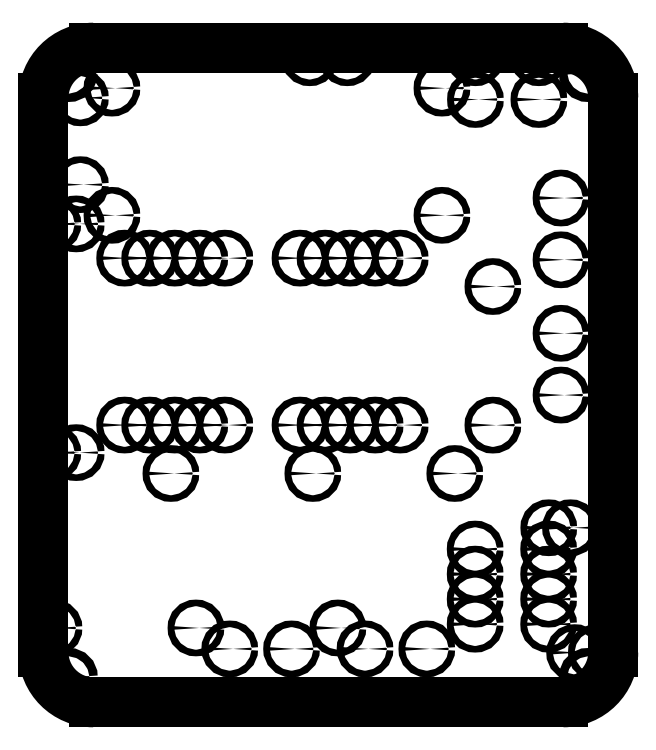
<metadata>
{"format":"dxf","ext":"dxf","renderer":"ezdxf+matplotlib","layout":"modelspace","background":"white","min_lineweight":24,"dpi":150}
</metadata>
<code>
0
SECTION
2
ENTITIES
0
ARC
8
Sketch
10
-140.6
20
166
30
0
40
30
50
90
51
180
0
LINE
8
Sketch
10
-170.6
20
166
30
0
11
-170.6
21
-166
31
0
0
ARC
8
Sketch
10
-140.6
20
-166
30
0
40
30
50
180
51
-90
0
LINE
8
Sketch
10
-140.6
20
-196
30
0
11
140.6
21
-196
31
0
0
ARC
8
Sketch
10
140.6
20
-166
30
0
40
30
50
-90
51
0
0
LINE
8
Sketch
10
170.6
20
-166
30
0
11
170.6
21
166
31
0
0
ARC
8
Sketch
10
140.6
20
166
30
0
40
30
50
0
51
90
0
LINE
8
Sketch
10
-140.6
20
196
30
0
11
140.6
21
196
31
0
0
CIRCLE
8
Sketch
10
-155.6
20
181
30
0
40
2.5
0
CIRCLE
8
Sketch
10
-155.6
20
-181
30
0
40
2.5
0
CIRCLE
8
Sketch
10
155.6
20
181
30
0
40
2.5
0
CIRCLE
8
Sketch
10
155.6
20
-181
30
0
40
2.5
0
CIRCLE
8
Sketch
10
-148.5
20
166
30
0
40
1.975
0
CIRCLE
8
Sketch
10
-148.5
20
114
30
0
40
1.975
0
CIRCLE
8
Sketch
10
-129.6
20
95.63
30
0
40
1.975
0
CIRCLE
8
Sketch
10
-129.6
20
171.8
30
0
40
1.975
0
CIRCLE
8
Sketch
10
68.03
20
171.8
30
0
40
1.975
0
CIRCLE
8
Sketch
10
68.03
20
95.63
30
0
40
1.975
0
CIRCLE
8
Sketch
10
88.08
20
190
30
0
40
1.975
0
CIRCLE
8
Sketch
10
88.08
20
165
30
0
40
1.975
0
CIRCLE
8
Sketch
10
126.1
20
190
30
0
40
1.975
0
CIRCLE
8
Sketch
10
126.1
20
165
30
0
40
1.975
0
CIRCLE
8
Sketch
10
139.3
20
106
30
0
40
1.975
0
CIRCLE
8
Sketch
10
139.3
20
68.98
30
0
40
1.975
0
CIRCLE
8
Sketch
10
139.3
20
24.98
30
0
40
1.975
0
CIRCLE
8
Sketch
10
139.3
20
-12.02
30
0
40
1.975
0
CIRCLE
8
Sketch
10
98.53
20
52.98
30
0
40
1.975
0
CIRCLE
8
Sketch
10
98.53
20
-30.02
30
0
40
1.975
0
CIRCLE
8
Sketch
10
43.03
20
-29.98
30
0
40
1.975
0
CIRCLE
8
Sketch
10
28.03
20
-29.98
30
0
40
1.975
0
CIRCLE
8
Sketch
10
13.03
20
-29.98
30
0
40
1.975
0
CIRCLE
8
Sketch
10
-1.97
20
-29.98
30
0
40
1.975
0
CIRCLE
8
Sketch
10
-16.97
20
-29.98
30
0
40
1.975
0
CIRCLE
8
Sketch
10
43.03
20
69.98
30
0
40
1.975
0
CIRCLE
8
Sketch
10
28.03
20
69.98
30
0
40
1.975
0
CIRCLE
8
Sketch
10
13.03
20
69.98
30
0
40
1.975
0
CIRCLE
8
Sketch
10
-1.97
20
69.98
30
0
40
1.975
0
CIRCLE
8
Sketch
10
-16.97
20
69.98
30
0
40
1.975
0
CIRCLE
8
Sketch
10
-61.98
20
69.98
30
0
40
1.975
0
CIRCLE
8
Sketch
10
-76.98
20
69.98
30
0
40
1.975
0
CIRCLE
8
Sketch
10
-91.98
20
69.98
30
0
40
1.975
0
CIRCLE
8
Sketch
10
-107
20
69.98
30
0
40
1.975
0
CIRCLE
8
Sketch
10
-122
20
69.98
30
0
40
1.975
0
CIRCLE
8
Sketch
10
-61.98
20
-29.98
30
0
40
1.975
0
CIRCLE
8
Sketch
10
-76.98
20
-29.98
30
0
40
1.975
0
CIRCLE
8
Sketch
10
-91.98
20
-29.98
30
0
40
1.975
0
CIRCLE
8
Sketch
10
-107
20
-29.98
30
0
40
1.975
0
CIRCLE
8
Sketch
10
-122
20
-29.98
30
0
40
1.975
0
CIRCLE
8
Sketch
10
-151
20
-46.48
30
0
40
1.975
0
CIRCLE
8
Sketch
10
-165
20
-46.48
30
0
40
1.975
0
CIRCLE
8
Sketch
10
-151
20
90.48
30
0
40
1.975
0
CIRCLE
8
Sketch
10
-165
20
90.48
30
0
40
1.975
0
CIRCLE
8
Sketch
10
147.5
20
-166.2
30
0
40
1.975
0
CIRCLE
8
Sketch
10
160.5
20
-166.2
30
0
40
1.975
0
CIRCLE
8
Sketch
10
145
20
-91.48
30
0
40
1.975
0
CIRCLE
8
Sketch
10
132
20
-91.48
30
0
40
1.975
0
CIRCLE
8
Sketch
10
131.9
20
-104.2
30
0
40
1.975
0
CIRCLE
8
Sketch
10
87.92
20
-104.2
30
0
40
1.975
0
CIRCLE
8
Sketch
10
131.9
20
-119.2
30
0
40
1.975
0
CIRCLE
8
Sketch
10
87.92
20
-119.2
30
0
40
1.975
0
CIRCLE
8
Sketch
10
131.9
20
-134.2
30
0
40
1.975
0
CIRCLE
8
Sketch
10
87.92
20
-134.2
30
0
40
1.975
0
CIRCLE
8
Sketch
10
58.97
20
-164
30
0
40
1.975
0
CIRCLE
8
Sketch
10
21.97
20
-164
30
0
40
1.975
0
CIRCLE
8
Sketch
10
-22.03
20
-164
30
0
40
1.975
0
CIRCLE
8
Sketch
10
-59.03
20
-164
30
0
40
1.975
0
CIRCLE
8
Sketch
10
-164.3
20
-151.5
30
0
40
1.975
0
CIRCLE
8
Sketch
10
-79.28
20
-151.5
30
0
40
1.975
0
CIRCLE
8
Sketch
10
5.72
20
-151.5
30
0
40
1.975
0
CIRCLE
8
Sketch
10
75.72
20
-58.98
30
0
40
1.975
0
CIRCLE
8
Sketch
10
-9.28
20
-58.98
30
0
40
1.975
0
CIRCLE
8
Sketch
10
-94.28
20
-58.98
30
0
40
1.975
0
CIRCLE
8
Sketch
10
11.33
20
190
30
0
40
1.975
0
CIRCLE
8
Sketch
10
-11.17
20
190
30
0
40
1.975
0
CIRCLE
8
Sketch
10
87.92
20
-149.2
30
0
40
1.975
0
CIRCLE
8
Sketch
10
131.9
20
-149.2
30
0
40
1.975
0
ENDSEC
0
EOF

</code>
